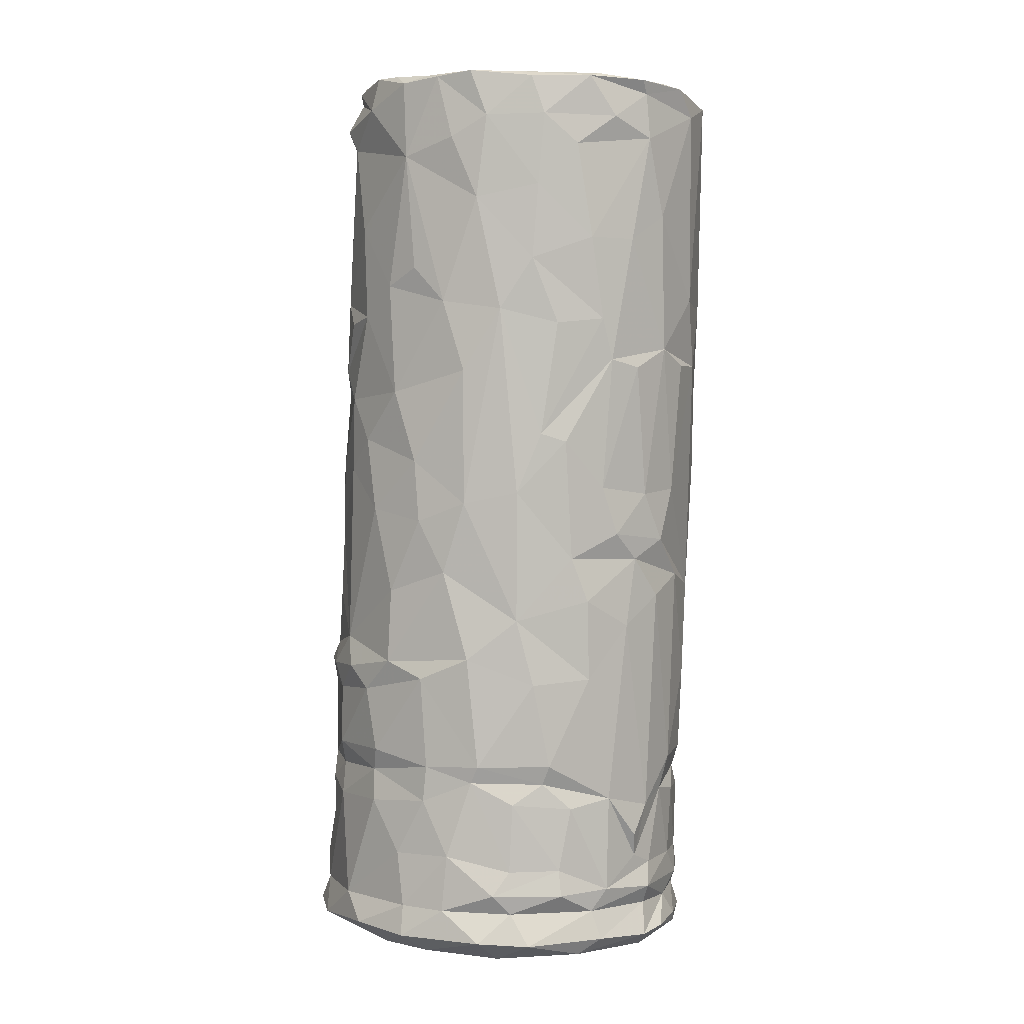
<metadata>
{"format":"obj","ext":"obj","renderer":"f3d","projection":"perspective","resolution":1024,"background":"white","views":[{"elev":2.3,"azim":-33.7,"up":"+Z"}]}
</metadata>
<code>
v 0.02047 0.005971 0.04939
v 0.02078 0.006488 0.03942
v 0.01757 0.01171 0.03964
v 0.01924 0.009434 0.02802
v 0.01463 0.01485 0.01478
v 0.015 0.01561 -0.01816
v 0.01477 0.01286 0.0501
v 0.01911 0.009192 0.04819
v 0.01584 0.01377 0.04545
v 0.01561 0.01386 0.03084
v 0.01583 0.01365 0.02406
v 0.01851 0.01029 0.01446
v 0.02059 0.006472 0.01934
v 0.01603 0.01349 0.006676
v 0.0178 0.01117 0.002061
v 0.01802 0.01089 -0.005187
v 0.01996 0.006276 -0.01048
v 0.01801 0.01102 -0.01184
v 0.01493 0.01465 -0.02041
v 0.01767 0.01141 -0.01818
v 0.01953 0.007748 -0.01589
v 0.0156 0.01389 -0.02732
v 0.01967 0.006305 -0.02781
v 0.01651 0.01221 -0.04031
v 0.01473 0.01443 -0.04436
v 0.01867 0.008125 -0.04441
v 0.01631 0.01408 -0.04723
v 0.01446 0.01358 -0.049
v 0.01878 0.00989 -0.04773
v 0.01011 0.01648 0.05
v 0.01533 0.009977 0.04994
v 0.01839 0.005578 0.04951
v 0.01486 0.01387 0.04946
v 0.01369 0.01411 0.04812
v 0.01095 0.01717 0.04544
v 0.02229 -0.000196 0.0492
v 0.0224 -0.000229 0.036
v 0.01249 0.01648 0.009427
v 0.01409 0.0153 -0.003146
v 0.02049 0.004986 -0.002366
v 0.01464 0.01494 -0.008171
v 0.01069 0.01888 -0.01793
v 0.0175 0.009569 -0.0299
v 0.01448 0.01503 -0.03215
v 0.01808 0.00956 -0.03279
v 0.01381 0.0163 -0.04207
v 0.02047 0.003818 -0.04758
v 0.01177 0.01676 0.03936
v 0.02193 -0.00394 0.02878
v 0.02177 0.00256 0.0298
v 0.009906 0.01782 0.01451
v 0.02164 0.001205 0.0126
v 0.01372 0.01569 -0.01534
v 0.0209 -0.0007 -0.01606
v 0.02069 0.003024 -0.01914
v 0.01482 0.01423 -0.03571
v 0.01974 0.004621 -0.03371
v 0.008922 0.01906 -0.04394
v 0.01997 0.002139 -0.04506
v 0.0188 0.005235 -0.04923
v 0.01093 0.01358 0.05051
v 0.01121 0.01228 0.04744
v 0.01163 0.01661 0.02687
v 0.0122 0.01648 0.02122
v 0.01119 0.01746 0.01745
v 0.01226 0.01674 0.003461
v 0.0214 -0.001307 0.00467
v 0.01069 0.01787 -0.004517
v 0.007979 0.01911 -0.01558
v 0.0127 0.01612 -0.02946
v 0.01046 0.01875 -0.04154
v 0.009489 0.01982 -0.04669
v 0.01318 0.01746 -0.04736
v 0.02063 -0.004637 0.04911
v 0.01069 0.01735 0.03184
v 0.02112 -0.007575 0.02853
v 0.01071 0.01773 0.02299
v 0.008613 0.01863 0.008464
v 0.00835 0.01908 0.001062
v 0.008895 0.01885 -0.009166
v 0.02115 -0.002517 -0.005592
v 0.02036 -0.004222 -0.009707
v 0.02065 0.005183 -0.009434
v 0.004105 0.02138 -0.01767
v 0.01013 0.01838 -0.02698
v 0.01027 0.01837 -0.03097
v 0.0198 0.001325 -0.03017
v 0.003974 0.01841 0.05004
v 0.01792 0.004051 0.04768
v 0.006405 0.01877 0.02815
v 0.00817 0.01882 -0.001886
v 0.009639 0.01877 -0.01994
v 0.02042 -0.00067 -0.02784
v 0.003242 0.01105 0.04802
v 0.0213 -0.004901 0.01652
v 0.02054 -0.004205 -0.01896
v 0.005664 0.01999 -0.02873
v 0.004647 0.02113 -0.03872
v 0.02009 -0.00011 -0.03291
v 0.007443 0.01696 -0.04956
v 0.02012 -0.01022 0.04901
v 0.002306 0.01812 0.05035
v 0.004554 0.01588 0.0503
v 0.007971 0.01741 0.04828
v 0.004634 0.01918 0.0458
v 0.02201 -0.005451 0.04531
v 0.0214 -0.005488 0.01289
v 0.019 -0.007088 -0.02844
v 0.003654 0.0211 -0.03297
v 0.008127 0.01926 -0.0354
v 0.01918 -0.005259 -0.03072
v 0.001995 0.02131 -0.04377
v 0.02004 -0.004273 -0.0479
v 0.01862 -0.003773 -0.0495
v 0.003935 0.01954 0.02159
v 0.006167 0.01963 0.01642
v 0.003954 0.01977 0.01442
v 0.01866 -0.01064 0.006281
v 0.01955 -0.00335 -0.04508
v 0.01602 0.004134 -0.05025
v 0.00059 0.01631 0.05037
v 0.004932 0.01909 0.03923
v 0.0202 -0.007516 0.002357
v 0.005267 0.02001 -0.003533
v 0.01996 -0.007053 -0.01404
v 0.002304 0.0204 -0.01544
v 0.01868 -0.006428 -0.04182
v 0.004464 0.02186 -0.04701
v 0.009508 0.007583 -0.04979
v -0.001078 0.0191 0.03791
v 0.001361 0.01965 0.03173
v 0.003432 0.02014 0.003389
v 0.001044 0.0205 -0.005524
v -0.002895 0.02059 -0.02936
v -0.000472 0.02122 -0.03557
v -0.000471 0.0225 -0.04648
v 0.01769 -0.01009 -0.04803
v -0.004093 0.01797 0.05001
v 0.005044 0.01523 0.04768
v 0.01896 -0.01132 0.01448
v 0.000391 0.02111 -0.02009
v 0.01725 -0.00886 0.04736
v 0.01949 -0.01197 0.0482
v -0.002458 0.02016 0.002695
v 0.01692 -0.01354 0.005481
v 0.001734 0.02081 -0.01239
v 0.01888 -0.008851 -0.009672
v 0.01874 -0.008988 -0.01691
v 0.0168 -0.01076 -0.03301
v 0.0162 -0.01065 -0.04509
v -0.005291 0.01704 0.05051
v -0.003009 0.01971 0.0139
v -0.00093 0.02125 -0.02687
v 0.017 -0.01054 -0.04271
v -0.005175 0.01531 0.0499
v 0.01536 -0.01433 -0.008445
v -0.008346 0.0213 -0.04627
v -0.002644 0.01508 0.04795
v -0.002041 0.01935 0.02761
v -0.003573 0.02129 -0.01745
v -0.008649 0.01955 -0.02675
v -0.00281 0.02158 -0.03786
v -0.002956 0.02122 -0.04376
v -0.000838 0.01829 0.04817
v -0.005986 0.01855 0.0327
v -0.001541 0.01989 0.01954
v 0.01808 -0.01311 0.02421
v -0.003751 0.02039 -0.006722
v 0.01537 -0.01302 -0.02797
v 0.01455 -0.01281 -0.03044
v -0.005799 0.02143 -0.04741
v -0.007864 0.01827 -0.04877
v 0.01632 -0.01436 0.04863
v -0.006541 0.01745 0.03667
v -0.006221 0.01901 0.01139
v -0.007724 0.0186 0.002855
v -0.004296 0.01972 -0.002787
v -0.003709 0.02039 -0.01546
v 0.01359 -0.01465 -0.04277
v -0.006771 0.01804 0.04208
v 0.01589 -0.01663 0.04751
v 0.01232 -0.01871 0.02483
v -0.004196 0.02094 -0.0317
v 0.009142 -0.00484 -0.04976
v 0.000759 0.0187 -0.0492
v 0.01258 -0.01724 0.04831
v -0.004606 0.01861 0.04595
v -0.00628 0.01984 -0.01166
v -0.007878 0.01961 -0.01984
v 0.0125 -0.01528 -0.03253
v -0.007558 0.0206 -0.03915
v 0.0152 -0.01244 -0.04002
v -0.006439 0.02084 -0.04274
v 0.01273 -0.01551 -0.04749
v 0.002901 0.01152 -0.04975
v -0.005315 0.01795 0.04395
v -0.008636 0.01719 0.02864
v 0.01423 -0.01695 0.01735
v -0.009456 0.01776 -0.002583
v 0.01098 -0.0157 -0.04499
v 0.0132 -0.01484 -0.04861
v -0.01082 0.01123 0.04895
v 0.01148 -0.01994 0.04576
v -0.01183 0.0164 0.002417
v -0.01051 0.01774 -0.006907
v 0.01466 -0.01457 -0.01866
v 0.01046 -0.01723 -0.02837
v -0.009773 0.0151 0.04981
v 0.01084 -0.018 -0.00685
v -0.009354 0.01846 -0.0152
v -0.01026 0.01821 -0.02933
v -0.01017 0.01901 -0.03557
v -0.01125 0.01899 -0.04032
v 0.0116 -0.01575 -0.04003
v -0.006823 0.01215 -0.04903
v -0.002531 0.006781 -0.04888
v -0.008647 0.01568 0.04849
v -0.00155 0.002055 0.04771
v -0.01034 0.01564 0.03942
v 0.01047 -0.01948 0.01736
v 0.008973 -0.02108 0.04857
v -0.01328 0.01436 0.02439
v -0.008031 0.01806 0.01856
v 0.009325 -0.01921 0.003126
v -0.01128 0.01859 -0.01753
v 0.008387 -0.01869 -0.04773
v -0.008649 0.007773 -0.04807
v -0.01561 0.002624 0.04833
v 0.009134 -0.01734 -0.03188
v -0.01293 0.01412 0.04579
v -0.01121 0.01495 0.04331
v -0.01353 0.0162 -0.01976
v -0.01582 0.01441 -0.03535
v -0.0163 0.006416 0.05019
v -0.01315 0.01383 0.03141
v 0.006879 -0.02092 0.01908
v -0.01068 0.01652 0.01459
v -0.0146 0.01555 -0.02671
v -0.01377 0.01127 0.05006
v -0.01231 -0.01021 0.04797
v -0.01551 0.0118 0.04532
v -0.01427 0.0117 0.04274
v -0.01516 0.01308 0.00515
v -0.01548 0.01604 -0.04162
v 0.006784 -0.01837 -0.04007
v -0.01313 0.01745 -0.0438
v 0.006065 -0.01831 -0.04476
v -0.01542 0.01713 -0.04674
v -0.01634 0.01051 0.01431
v -0.01374 0.01558 -0.01534
v 0.00576 -0.0191 -0.03322
v 0.006423 -0.01714 -0.04988
v 0.007825 -0.01817 0.04759
v -0.01407 0.01068 0.04819
v 0.003447 -0.02198 0.04738
v 0.006026 -0.02161 0.03397
v -0.01506 0.01206 0.02128
v -0.01456 0.01368 0.01671
v 0.003034 -0.0206 -0.004678
v -0.01393 0.01454 -0.003007
v -0.0149 0.01431 -0.007471
v 0.006514 -0.01998 -0.00899
v -0.01702 0.01388 -0.04763
v -0.009364 0.002126 -0.04899
v 0.01246 -0.01105 -0.05051
v -0.01524 0.01152 0.03621
v -0.01652 0.01194 0.001364
v 0.003519 -0.01994 -0.03635
v -0.01646 0.008515 -0.04915
v -0.01108 0.008276 -0.04879
v 0.007293 -0.02044 0.04905
v 0.002591 -0.0225 0.0488
v 0.002472 -0.02176 0.01691
v -0.01826 0.008482 0.005628
v 0.004289 -0.02076 0.00266
v 0.004159 -0.01908 -0.0389
v 0.000847 -0.02111 0.04903
v -0.01684 0.006298 0.0481
v -0.005189 -0.01818 0.04802
v -0.01794 0.007839 0.04517
v -0.01787 0.00784 0.02472
v 0.001402 -0.02214 0.03115
v -0.01791 0.01066 -0.01558
v 0.001765 -0.02072 -0.01218
v -0.01565 0.01531 -0.03116
v -0.01874 0.01203 -0.04146
v -0.00235 -0.01967 -0.04443
v 0.003656 -0.02233 0.04245
v -0.01828 0.008651 -0.002009
v 0.006959 -0.02026 -0.002581
v -5.7e-05 -0.02129 -0.001773
v -0.01778 0.01157 -0.02007
v -0.01757 0.01192 -0.02896
v -0.01748 0.01306 -0.01769
v -0.01944 0.008985 -0.03524
v -0.000196 -0.02004 -0.03176
v 0.005928 -0.01938 -0.04269
v -0.000551 -0.02013 -0.04204
v -0.01696 0.00665 0.04944
v -0.01851 -0.000275 0.05009
v -0.002297 -0.02166 0.02224
v 0.005029 -0.0199 -0.04807
v -0.004368 -0.003878 -0.04931
v -0.002551 -0.02116 0.04923
v -0.001108 -0.02235 0.04453
v -0.005358 -0.02108 0.04136
v -0.003765 -0.0216 0.03117
v -0.005435 -0.02011 -0.004442
v -0.01857 0.008804 -0.009535
v -0.003273 -0.02041 -0.01801
v -0.01946 0.009139 -0.03152
v -0.01952 0.01033 -0.04396
v -0.01985 0.01168 -0.04664
v -0.003872 -0.01928 -0.04918
v -0.00391 -0.02147 0.04883
v -0.01842 0.00749 0.01678
v -0.00109 -0.02175 0.01774
v -0.001904 -0.02111 0.003447
v -0.001765 -0.02071 -0.04746
v -0.01984 0.003383 0.01349
v -0.003705 -0.02075 -0.009225
v -0.02055 0.006841 -0.01753
v -0.005139 -0.01955 -0.03257
v -0.006454 -0.01913 -0.03945
v -0.00528 -0.01478 -0.05014
v -0.01798 -0.003572 0.04992
v -0.008774 -0.01959 0.04457
v -0.01843 0.005027 0.04255
v -0.01946 0.001536 0.03299
v -0.0193 0.004432 0.02223
v -0.02006 0.003289 0.005392
v -0.0206 0.005131 -0.02024
v -0.007729 -0.01907 -0.02765
v -0.01983 0.005832 -0.02935
v -0.008031 -0.01816 -0.02972
v -0.006508 -0.01964 -0.04222
v -0.01923 0.000219 0.04655
v -0.009329 -0.01918 0.0369
v -0.01978 0.000365 0.02293
v -0.02091 0.004519 -0.03267
v -0.02188 0.006778 -0.04717
v -0.01052 -0.01693 0.04928
v -0.009861 -0.01885 0.02882
v -0.007334 -0.02007 0.02171
v -0.008892 -0.01912 0.009465
v -0.006445 -0.02039 0.008605
v -0.02054 0.003462 -0.01415
v -0.02147 0.001524 -0.01737
v -0.02094 0.004722 -0.02663
v -0.009585 -0.01858 -0.01848
v -0.01678 -0.008228 0.04947
v -0.01842 -0.005724 0.04883
v -0.009766 -0.01855 0.04868
v -0.01947 -0.004257 0.02614
v -0.02027 -0.000472 0.008852
v -0.0112 -0.01774 0.002942
v -0.01108 -0.01751 -0.01131
v -0.01142 -0.01679 -0.04417
v -0.01857 -0.001779 -0.04938
v -0.01147 -0.0141 -0.04974
v -0.01681 -0.01027 0.04909
v -0.01479 -0.01393 0.04941
v -0.01369 -0.01551 0.04447
v -0.0196 -0.00558 0.0142
v -0.01266 -0.01661 0.02327
v -0.01451 -0.01481 -0.02765
v -0.01158 -0.0168 -0.03943
v -0.01351 -0.01631 -0.04199
v -0.01627 -0.01238 0.04226
v -0.01877 -0.006758 0.04049
v -0.01451 -0.01471 0.03553
v -0.01849 -0.008039 0.02806
v -0.01694 -0.0116 0.0242
v -0.01554 -0.0136 0.01648
v -0.02049 -0.002549 0.000938
v -0.02106 -0.001426 -0.01976
v -0.02053 -0.002258 -0.02899
v -0.02189 0.001612 -0.04376
v -0.01558 -0.0137 0.001745
v -0.01873 -0.008366 0.006401
v -0.01862 -0.00906 -0.000315
v -0.01699 -0.01165 -0.006013
v -0.01999 -0.005239 -0.00828
v -0.02048 -0.005329 -0.01627
v -0.01823 -0.00995 -0.02791
v -0.02096 -0.003326 -0.02656
v -0.01844 -0.009598 -0.03179
v -0.02098 -0.002862 -0.03242
v -0.01129 -0.01702 -0.0319
v -0.01483 -0.01394 -0.02951
v -0.01503 -0.01559 -0.04725
v -0.01029 -0.01868 -0.0476
v -0.01756 -0.008905 -0.049
v -0.01875 -0.009597 -0.018
v -0.01545 -0.01409 -0.01565
v -0.01689 -0.01213 -0.03786
v -0.02005 -0.006637 -0.03795
v -0.01733 -0.01176 -0.04399
v -0.01993 -0.007596 -0.04381
v -0.0224 -0.001823 -0.04656
v -0.02052 -0.008139 -0.04709
f 33 8 1
f 1 8 2
f 8 9 2
f 2 9 3
f 2 3 4
f 3 48 10
f 3 10 4
f 10 11 4
f 4 11 13
f 13 11 12
f 11 5 12
f 14 12 5
f 12 14 15
f 1 7 33
f 8 33 34
f 34 9 8
f 34 35 9
f 2 36 1
f 35 48 9
f 3 9 48
f 48 75 10
f 2 4 50
f 75 63 10
f 50 4 13
f 10 63 11
f 77 64 11
f 11 64 5
f 64 65 5
f 13 12 40
f 5 38 14
f 12 15 16
f 12 16 40
f 38 66 14
f 14 66 15
f 66 16 15
f 66 39 16
f 39 41 16
f 16 41 17
f 83 16 17
f 17 41 18
f 17 18 21
f 18 41 53
f 18 53 21
f 53 6 20
f 21 53 20
f 42 6 53
f 92 19 42
f 19 6 42
f 20 6 19
f 20 19 22
f 23 21 20
f 20 22 23
f 45 44 56
f 46 25 24
f 58 73 25
f 26 25 29
f 25 27 29
f 27 25 73
f 28 27 73
f 27 28 29
f 7 61 30
f 31 61 7
f 1 31 7
f 7 30 33
f 1 32 31
f 30 34 33
f 35 34 104
f 36 2 37
f 2 50 37
f 77 11 63
f 51 38 5
f 13 40 52
f 91 66 79
f 66 91 39
f 41 39 68
f 68 80 41
f 16 83 40
f 41 80 53
f 23 55 21
f 19 92 22
f 92 85 22
f 22 85 70
f 43 22 70
f 23 22 43
f 70 44 43
f 70 86 44
f 45 43 44
f 86 110 44
f 44 110 56
f 45 56 24
f 45 24 26
f 56 71 24
f 46 24 71
f 58 46 71
f 58 25 46
f 24 25 26
f 72 73 58
f 26 29 47
f 36 32 1
f 34 30 104
f 31 32 89
f 105 35 104
f 37 50 49
f 90 77 63
f 52 50 13
f 51 65 116
f 5 65 51
f 51 78 38
f 66 38 78
f 39 91 68
f 80 69 53
f 17 21 54
f 84 42 53
f 42 84 92
f 23 43 87
f 43 45 57
f 43 57 87
f 56 110 71
f 45 26 57
f 26 47 59
f 28 60 29
f 32 36 74
f 30 88 104
f 31 62 61
f 89 62 31
f 35 105 48
f 48 122 75
f 75 90 63
f 64 77 115
f 52 49 50
f 64 115 65
f 115 116 65
f 52 40 67
f 66 78 132
f 132 79 66
f 124 68 91
f 81 40 83
f 83 17 54
f 21 55 54
f 53 69 84
f 97 70 85
f 97 86 70
f 98 71 110
f 57 26 59
f 73 72 128
f 60 47 29
f 128 100 73
f 28 73 100
f 74 89 32
f 37 106 36
f 122 48 105
f 37 49 76
f 95 49 52
f 51 116 117
f 51 117 78
f 79 132 91
f 80 68 124
f 54 82 83
f 55 23 93
f 92 97 85
f 93 23 87
f 87 57 99
f 109 110 86
f 72 58 128
f 120 28 100
f 60 28 120
f 88 30 61
f 61 62 139
f 37 76 106
f 75 122 131
f 90 75 131
f 115 77 90
f 107 95 52
f 107 52 67
f 132 78 117
f 132 124 91
f 40 81 67
f 124 133 80
f 133 146 80
f 81 83 82
f 146 69 80
f 84 69 126
f 54 55 96
f 84 141 92
f 55 93 96
f 141 97 92
f 109 86 97
f 57 59 99
f 98 112 71
f 58 71 112
f 101 74 36
f 89 94 62
f 159 115 90
f 59 119 99
f 119 59 47
f 58 112 128
f 47 113 119
f 60 114 47
f 120 100 129
f 103 88 61
f 139 103 61
f 74 142 89
f 36 106 101
f 88 164 104
f 139 62 94
f 131 159 90
f 125 82 54
f 146 126 69
f 97 141 153
f 108 93 87
f 97 134 109
f 98 110 135
f 128 112 136
f 113 47 114
f 60 120 114
f 121 102 88
f 103 121 88
f 104 164 105
f 95 76 49
f 115 166 116
f 118 67 123
f 81 123 67
f 81 82 147
f 148 54 96
f 96 93 108
f 87 99 111
f 135 110 109
f 98 135 162
f 111 99 127
f 127 99 119
f 185 100 128
f 103 139 121
f 105 164 187
f 106 76 143
f 122 105 130
f 130 131 122
f 95 107 140
f 117 116 152
f 116 166 152
f 118 140 107
f 117 152 132
f 118 107 67
f 147 123 81
f 146 178 126
f 160 84 126
f 153 134 97
f 108 87 111
f 112 163 136
f 101 106 143
f 187 196 105
f 115 159 166
f 76 95 140
f 132 177 124
f 124 177 133
f 133 168 146
f 147 82 125
f 148 125 54
f 178 160 126
f 112 98 162
f 136 171 128
f 171 185 128
f 100 185 195
f 129 100 195
f 88 102 138
f 102 121 138
f 88 138 164
f 158 121 139
f 105 196 130
f 140 167 76
f 152 144 132
f 132 144 177
f 168 133 177
f 160 141 84
f 134 183 109
f 109 183 135
f 127 119 150
f 113 137 119
f 137 113 114
f 172 185 171
f 139 94 158
f 130 165 131
f 147 145 123
f 148 96 108
f 111 127 149
f 162 193 112
f 112 193 163
f 137 150 119
f 163 157 136
f 136 157 171
f 114 120 265
f 173 74 101
f 121 151 138
f 74 173 142
f 89 218 94
f 143 76 167
f 152 166 223
f 145 118 123
f 147 156 145
f 146 168 188
f 146 188 178
f 135 183 162
f 191 193 162
f 150 154 127
f 173 101 143
f 121 158 155
f 196 180 130
f 130 180 174
f 159 131 165
f 147 125 156
f 160 189 141
f 141 189 153
f 153 189 161
f 153 161 134
f 154 192 127
f 120 129 184
f 121 155 151
f 187 164 217
f 174 165 130
f 166 197 223
f 152 175 144
f 144 176 177
f 125 206 156
f 148 206 125
f 148 108 169
f 108 111 170
f 149 170 111
f 192 149 127
f 137 114 265
f 129 195 216
f 265 120 184
f 138 217 164
f 181 143 167
f 174 180 219
f 165 197 159
f 159 197 166
f 118 145 140
f 176 144 175
f 210 160 178
f 170 169 108
f 183 212 162
f 191 162 212
f 173 143 181
f 208 138 151
f 138 208 217
f 167 140 198
f 152 223 237
f 152 237 175
f 140 145 198
f 177 205 168
f 210 225 160
f 160 225 189
f 169 206 148
f 154 179 192
f 154 150 179
f 163 193 157
f 137 265 201
f 176 175 204
f 177 176 199
f 205 188 168
f 188 210 178
f 134 161 211
f 183 211 212
f 193 191 213
f 129 216 184
f 195 185 215
f 181 186 173
f 89 142 218
f 180 196 231
f 174 219 165
f 167 182 181
f 177 199 205
f 134 211 183
f 192 190 149
f 137 194 150
f 137 201 194
f 187 217 230
f 187 230 231
f 231 196 187
f 219 180 231
f 165 235 197
f 197 222 223
f 237 204 175
f 176 204 199
f 210 188 205
f 191 212 213
f 246 193 213
f 246 157 193
f 248 171 157
f 216 195 215
f 202 151 155
f 253 173 186
f 155 158 202
f 173 253 142
f 182 203 181
f 165 219 235
f 167 198 182
f 145 156 198
f 250 225 210
f 169 170 207
f 170 149 190
f 172 171 248
f 239 151 202
f 197 235 222
f 237 223 258
f 199 204 260
f 189 225 232
f 206 169 207
f 189 232 161
f 192 214 190
f 150 194 200
f 94 228 158
f 199 260 205
f 156 206 209
f 161 232 238
f 211 285 212
f 192 179 214
f 150 200 179
f 248 157 246
f 239 208 151
f 217 239 254
f 217 208 239
f 158 228 202
f 205 250 210
f 161 238 211
f 170 190 229
f 212 233 213
f 216 215 227
f 181 203 221
f 218 228 94
f 219 231 242
f 219 242 266
f 219 266 235
f 198 224 220
f 204 237 243
f 198 156 224
f 156 290 224
f 205 261 250
f 190 214 229
f 213 233 244
f 213 244 246
f 194 201 226
f 265 252 201
f 215 270 227
f 264 216 227
f 184 216 303
f 181 221 186
f 142 240 218
f 223 222 257
f 223 257 258
f 156 209 290
f 294 225 250
f 206 207 209
f 170 229 207
f 211 293 285
f 212 285 233
f 179 200 297
f 172 248 263
f 185 172 269
f 215 185 269
f 221 271 186
f 186 271 253
f 254 230 217
f 242 231 241
f 204 243 267
f 260 261 205
f 232 225 294
f 211 238 293
f 214 245 229
f 214 297 245
f 179 297 214
f 200 194 226
f 252 226 201
f 216 264 303
f 270 215 269
f 254 241 230
f 231 230 241
f 182 198 236
f 198 220 236
f 237 258 249
f 236 220 224
f 237 249 243
f 204 267 260
f 209 207 262
f 297 200 247
f 202 234 239
f 253 240 142
f 256 203 182
f 232 294 292
f 232 292 238
f 229 251 207
f 229 245 276
f 244 233 286
f 312 248 246
f 255 221 203
f 239 299 254
f 228 234 202
f 240 228 218
f 255 203 288
f 254 280 241
f 241 280 242
f 242 328 266
f 274 267 243
f 209 259 290
f 250 261 283
f 262 207 251
f 229 276 251
f 312 246 244
f 200 302 247
f 302 200 226
f 313 248 312
f 184 303 325
f 172 263 269
f 265 184 325
f 252 265 325
f 299 239 234
f 203 256 288
f 242 280 328
f 235 266 281
f 182 236 256
f 235 281 222
f 222 281 257
f 224 275 236
f 209 262 259
f 261 260 289
f 283 294 250
f 292 293 238
f 252 302 226
f 248 313 263
f 264 227 270
f 272 271 221
f 278 254 299
f 253 279 240
f 278 280 254
f 236 282 256
f 258 257 316
f 258 316 249
f 243 249 274
f 290 275 224
f 267 289 260
f 261 289 309
f 261 309 283
f 251 276 268
f 312 244 286
f 253 271 277
f 255 272 221
f 266 328 281
f 316 257 281
f 236 275 273
f 267 274 289
f 290 291 275
f 263 341 269
f 272 277 271
f 249 320 274
f 259 262 284
f 262 251 284
f 251 296 284
f 295 285 311
f 297 247 287
f 341 263 313
f 252 325 314
f 253 277 279
f 274 320 331
f 290 259 291
f 293 311 285
f 268 296 251
f 276 245 298
f 245 297 298
f 247 302 319
f 337 278 299
f 234 228 300
f 278 337 280
f 288 256 282
f 281 328 329
f 282 236 317
f 316 281 330
f 236 273 317
f 289 274 331
f 283 309 347
f 322 294 283
f 332 292 294
f 292 332 349
f 292 349 293
f 334 293 349
f 268 276 296
f 286 295 312
f 297 287 298
f 287 247 319
f 252 314 302
f 264 270 303
f 304 277 272
f 300 299 234
f 255 305 315
f 255 288 305
f 280 337 328
f 282 317 301
f 249 316 320
f 318 273 275
f 291 318 275
f 284 321 259
f 347 322 283
f 294 322 332
f 334 311 293
f 296 276 298
f 270 269 359
f 303 270 359
f 277 304 279
f 272 255 315
f 307 282 301
f 273 318 317
f 331 347 289
f 291 259 308
f 289 347 309
f 308 259 321
f 296 310 284
f 311 340 295
f 340 312 295
f 314 319 302
f 325 303 359
f 315 304 272
f 337 299 300
f 306 305 288
f 288 307 306
f 288 282 307
f 339 316 330
f 284 310 321
f 340 311 334
f 341 313 312
f 359 269 341
f 329 339 281
f 330 281 339
f 320 316 339
f 331 320 355
f 322 348 332
f 298 323 296
f 324 323 298
f 340 378 312
f 378 341 312
f 228 326 300
f 326 228 351
f 315 305 327
f 328 337 370
f 346 317 318
f 308 318 291
f 347 348 322
f 376 332 348
f 310 296 333
f 323 335 296
f 377 340 334
f 324 298 336
f 287 336 298
f 304 315 342
f 326 352 300
f 228 240 351
f 304 342 279
f 327 353 315
f 300 352 337
f 306 327 305
f 328 370 329
f 354 329 370
f 306 307 338
f 307 301 343
f 354 339 329
f 343 301 344
f 339 364 320
f 317 346 345
f 364 355 320
f 355 375 331
f 308 346 318
f 347 331 375
f 310 333 350
f 349 332 376
f 334 349 377
f 335 333 296
f 314 325 360
f 360 325 359
f 353 342 315
f 326 351 352
f 240 279 342
f 352 370 337
f 354 364 339
f 345 301 317
f 308 321 357
f 321 310 357
f 347 384 348
f 376 386 349
f 377 388 340
f 388 378 340
f 336 287 358
f 319 392 287
f 342 351 240
f 327 306 338
f 307 343 338
f 345 344 301
f 345 346 356
f 308 356 346
f 356 308 357
f 375 383 347
f 383 384 347
f 310 350 357
f 349 386 377
f 389 335 323
f 389 323 324
f 378 400 341
f 392 358 287
f 319 314 392
f 360 359 393
f 362 361 351
f 351 342 362
f 353 362 342
f 351 361 352
f 370 352 361
f 327 363 353
f 327 338 363
f 370 372 354
f 372 373 354
f 343 344 365
f 344 345 365
f 364 380 355
f 355 380 375
f 348 384 376
f 366 333 335
f 389 324 367
f 367 324 368
f 324 336 368
f 358 368 336
f 359 341 400
f 353 363 362
f 362 363 361
f 361 369 370
f 363 369 361
f 363 371 369
f 369 371 370
f 363 338 371
f 338 343 371
f 371 373 370
f 370 373 372
f 365 371 343
f 373 364 354
f 345 356 365
f 380 381 375
f 375 381 383
f 395 357 350
f 384 394 376
f 386 376 394
f 350 333 366
f 366 335 390
f 335 389 390
f 388 397 378
f 397 399 378
f 378 399 400
f 401 359 400
f 359 401 393
f 314 360 392
f 371 365 373
f 365 374 373
f 373 374 364
f 374 365 379
f 364 374 380
f 374 379 380
f 365 356 379
f 379 381 380
f 379 382 381
f 356 357 379
f 381 382 383
f 379 357 382
f 382 384 383
f 382 357 395
f 382 395 384
f 350 366 395
f 394 385 386
f 377 386 385
f 385 387 377
f 385 390 387
f 377 387 388
f 387 397 388
f 396 390 367
f 389 367 390
f 392 391 358
f 393 391 360
f 360 391 392
f 395 394 384
f 395 366 394
f 394 366 385
f 366 390 385
f 387 390 396
f 387 396 397
f 397 396 399
f 396 368 398
f 367 368 396
f 396 398 399
f 368 358 398
f 398 358 391
f 399 401 400
f 391 393 401
f 398 401 399
f 398 391 401
f 295 286 233
f 233 285 295

</code>
